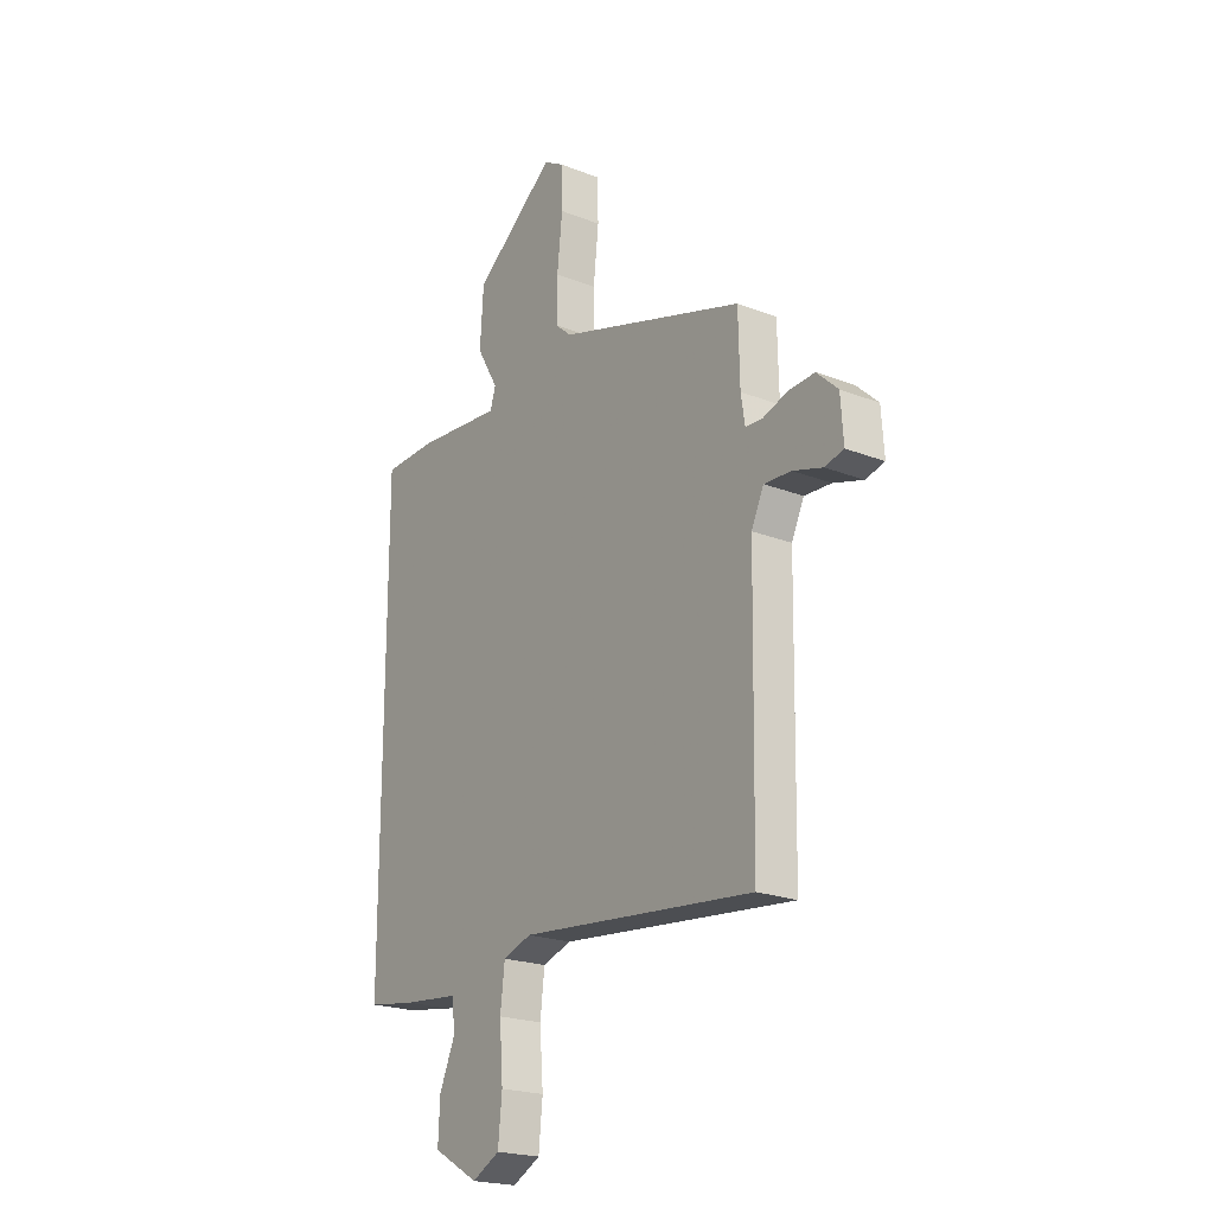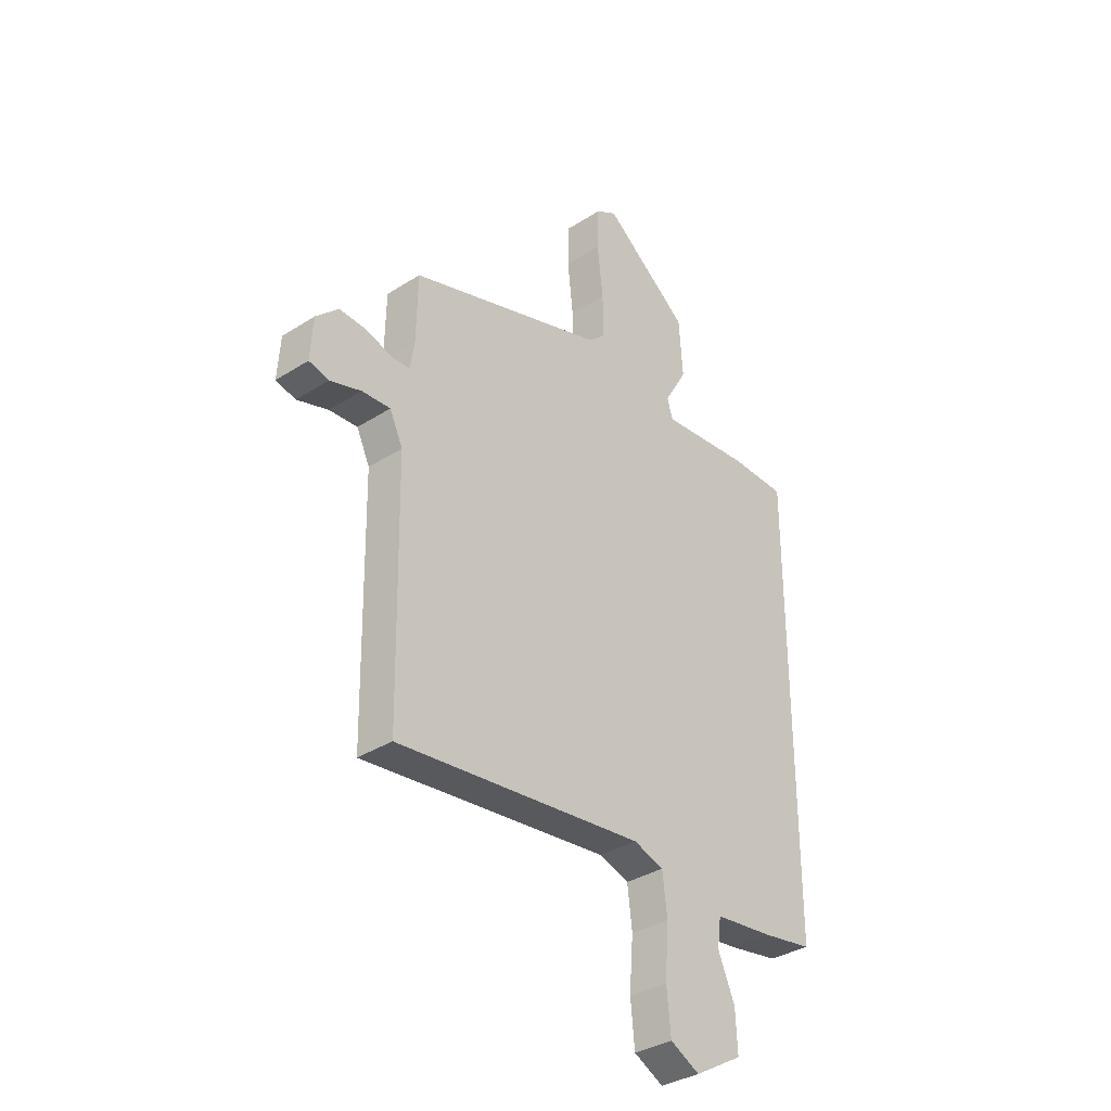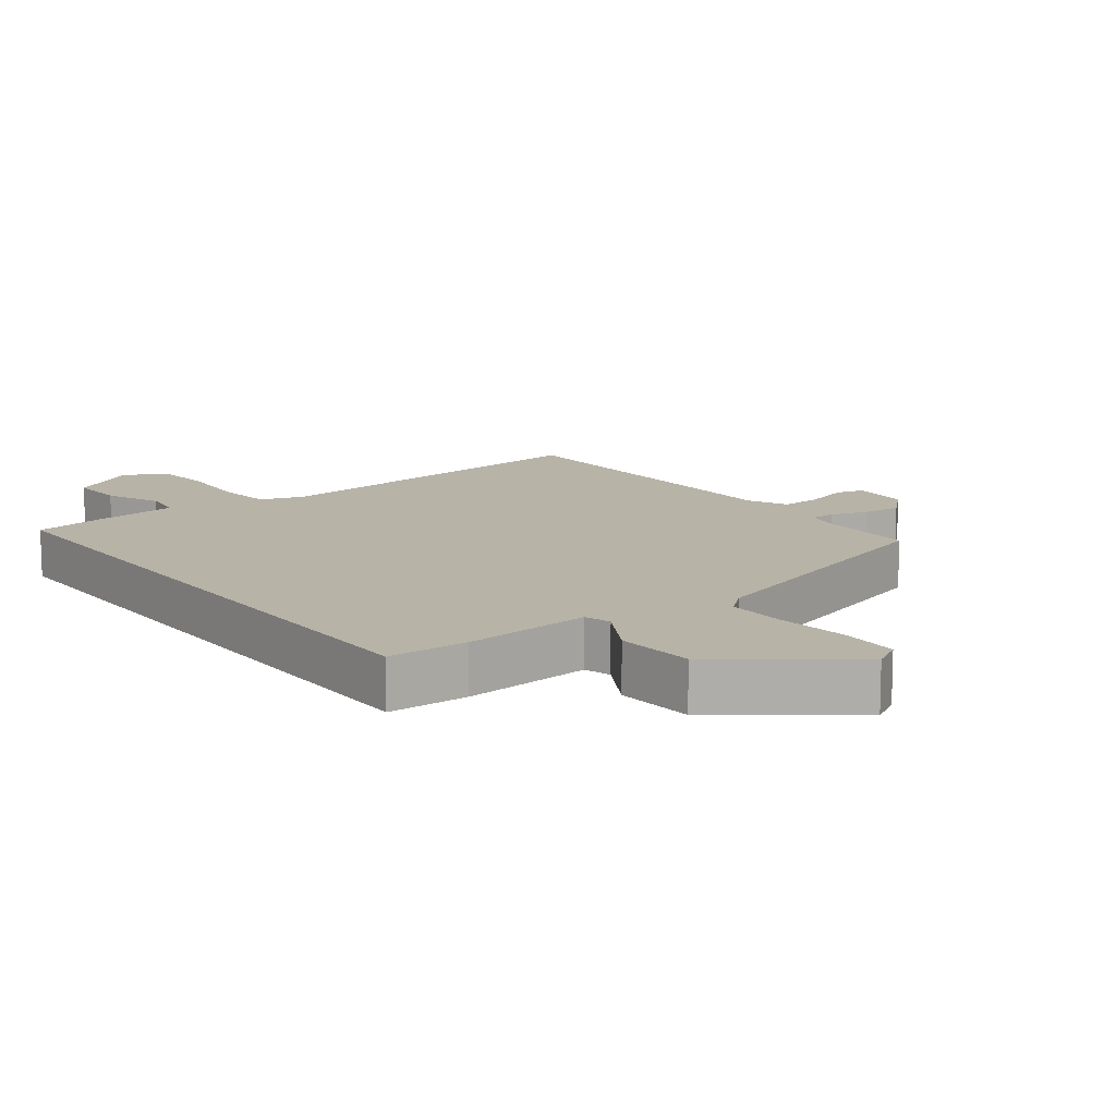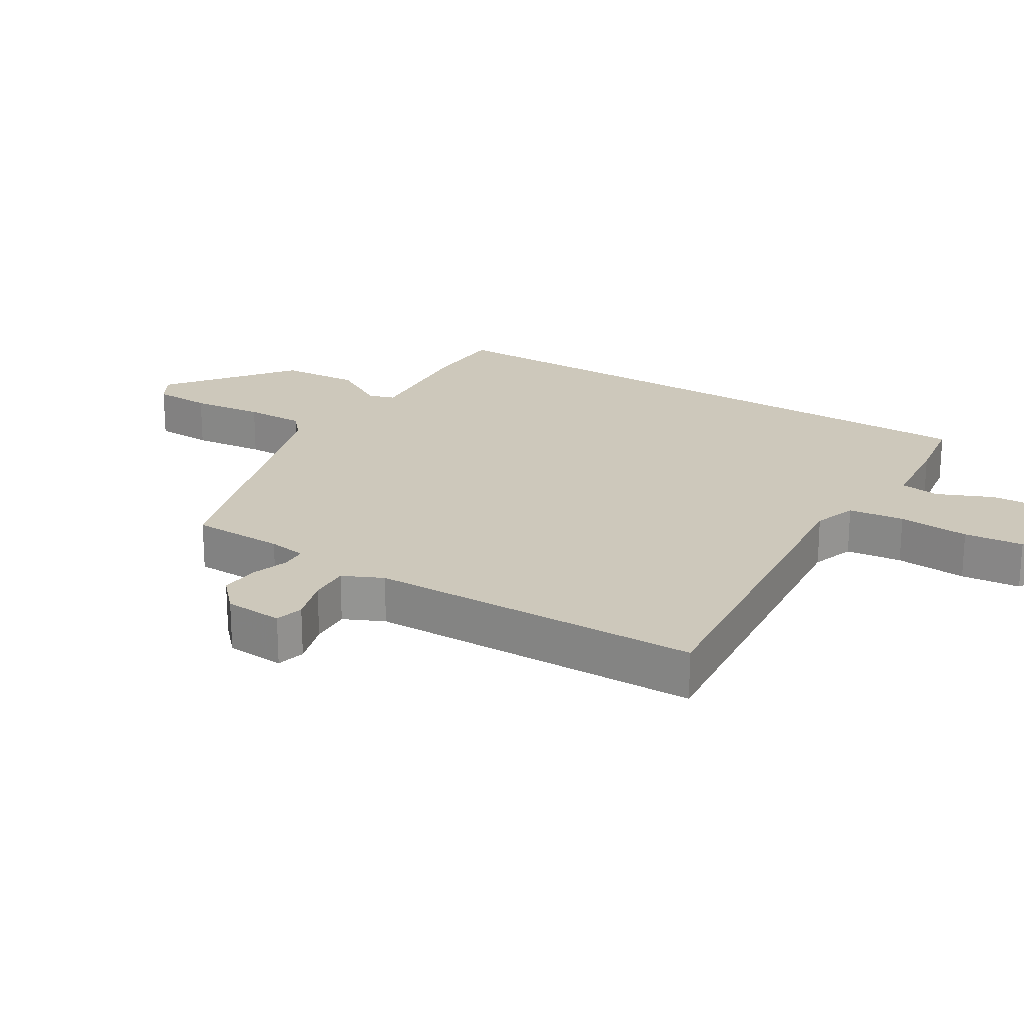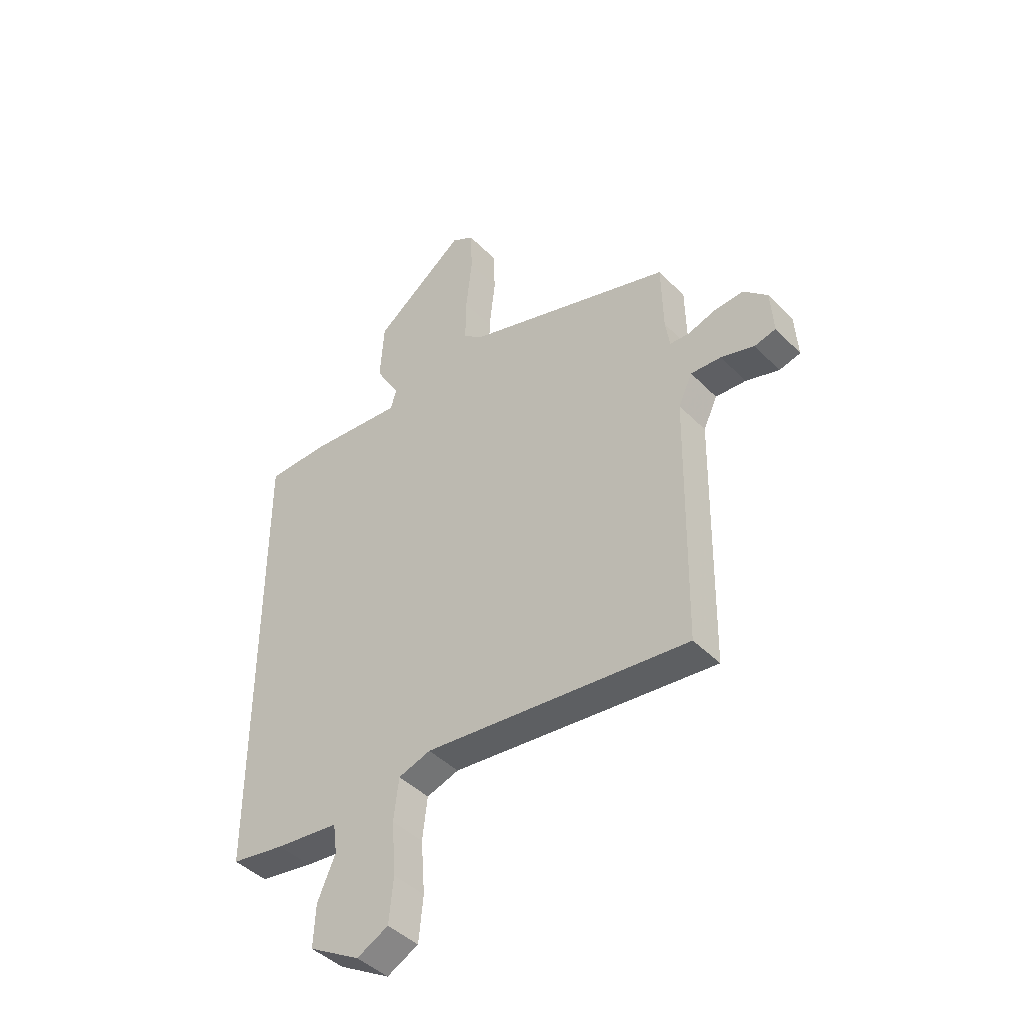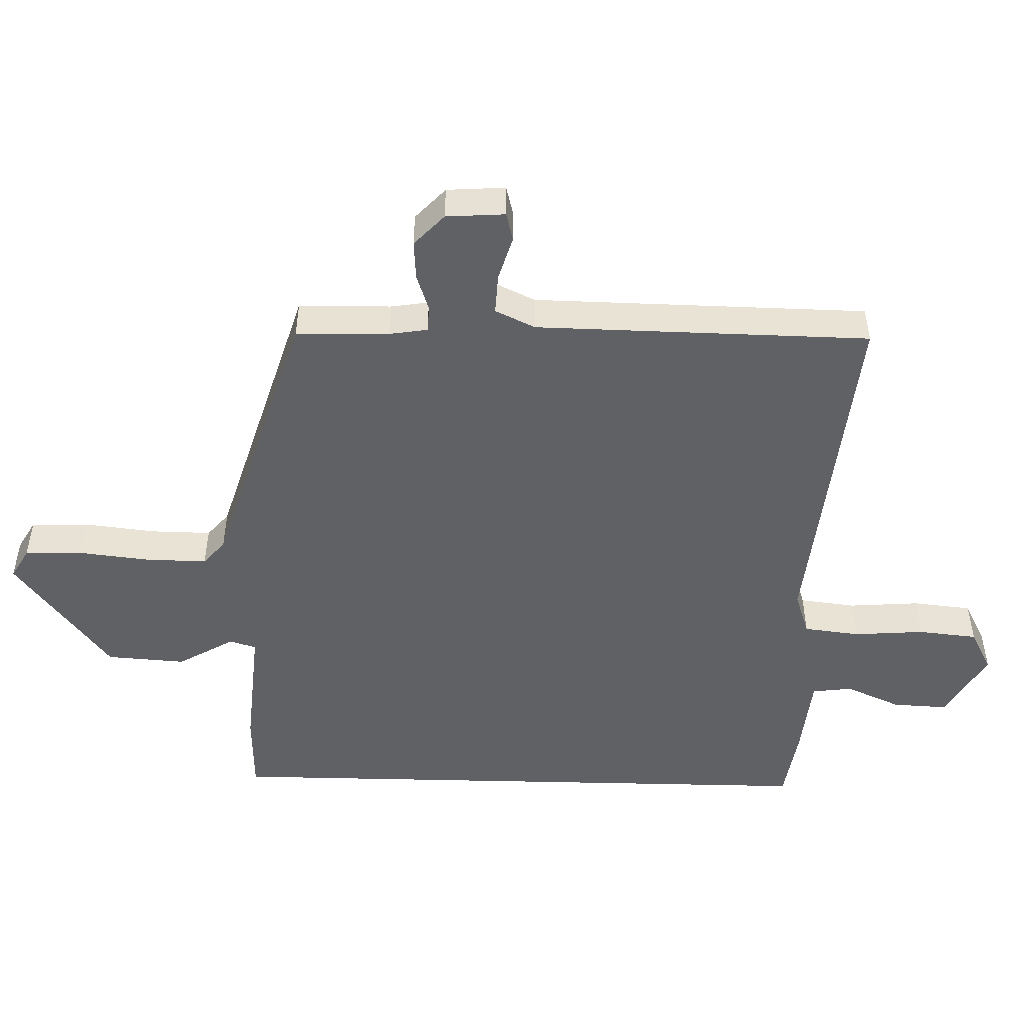
<metadata>
{"format":"obj","ext":"obj","renderer":"f3d","projection":"perspective","resolution":1024,"background":"white","views":[{"elev":-21.4,"azim":55.1,"up":"+Z"},{"elev":-34.3,"azim":130.9,"up":"+Z"},{"elev":12.6,"azim":-37.2,"up":"+Y"},{"elev":21.9,"azim":121.8,"up":"+Y"},{"elev":-43.4,"azim":40.2,"up":"+Z"},{"elev":-49.5,"azim":88.5,"up":"+Y"}]}
</metadata>
<code>
v -0.5 0.07 0.455
v -0.379 0.07 0.459
v -0.186 0.07 0.443
v -0.174 0.07 0.483
v -0.223 0.07 0.567
v -0.215 0.07 0.686
v -0.031 0.07 0.828
v 0.014 0.07 0.802
v 0.017 0.07 0.715
v 0.005 0.07 0.606
v 0.004 0.07 0.516
v 0.041 0.07 0.484
v 0.464 0.07 0.354
v 0.467 0.07 0.214
v 0.476 0.07 0.157
v 0.515 0.07 0.155
v 0.571 0.07 0.174
v 0.63 0.07 0.178
v 0.678 0.07 0.133
v 0.684 0.07 0.045
v 0.641 0.07 0.034
v 0.574 0.07 0.054
v 0.513 0.07 0.057
v 0.485 0.07 -0.003
v 0.477 0.07 -0.505
v -0.055 0.07 -0.451
v -0.12 0.07 -0.473
v -0.13 0.07 -0.557
v -0.122 0.07 -0.664
v -0.131 0.07 -0.753
v -0.194 0.07 -0.786
v -0.297 0.07 -0.727
v -0.293 0.07 -0.644
v -0.257 0.07 -0.561
v -0.265 0.07 -0.501
v -0.392 0.07 -0.488
v -0.5 0.07 -0.471
v -0.5 0 0.455
v -0.379 0 0.459
v -0.186 0 0.443
v -0.174 0 0.483
v -0.223 0 0.567
v -0.215 0 0.686
v -0.031 0 0.828
v 0.014 0 0.802
v 0.017 0 0.715
v 0.005 0 0.606
v 0.004 0 0.516
v 0.041 0 0.484
v 0.464 0 0.354
v 0.467 0 0.214
v 0.476 0 0.157
v 0.515 0 0.155
v 0.571 0 0.174
v 0.63 0 0.178
v 0.678 0 0.133
v 0.684 0 0.045
v 0.641 0 0.034
v 0.574 0 0.054
v 0.513 0 0.057
v 0.485 0 -0.003
v 0.477 0 -0.505
v -0.055 0 -0.451
v -0.12 0 -0.473
v -0.13 0 -0.557
v -0.122 0 -0.664
v -0.131 0 -0.753
v -0.194 0 -0.786
v -0.297 0 -0.727
v -0.293 0 -0.644
v -0.257 0 -0.561
v -0.265 0 -0.501
v -0.392 0 -0.488
v -0.5 0 -0.471
f 35 36 37 1
f 31 32 33 34
f 31 34 35
f 28 29 30 31
f 27 28 31 35
f 26 27 35 1
f 24 25 26 1
f 19 20 21 22
f 19 22 23
f 16 17 18 19
f 15 16 19 23
f 12 13 14
f 12 14 15
f 7 8 9 10
f 7 10 11
f 4 5 6 7
f 3 4 7 11
f 24 1 2 3
f 24 3 11 12
f 12 15 23 24
f 38 74 73 72
f 71 70 69 68
f 72 71 68
f 68 67 66 65
f 72 68 65 64
f 38 72 64 63
f 38 63 62 61
f 59 58 57 56
f 60 59 56
f 56 55 54 53
f 60 56 53 52
f 51 50 49
f 52 51 49
f 47 46 45 44
f 48 47 44
f 44 43 42 41
f 48 44 41 40
f 40 39 38 61
f 49 48 40 61
f 61 60 52 49
f 1 38 39 2
f 2 39 40 3
f 3 40 41 4
f 4 41 42 5
f 5 42 43 6
f 6 43 44 7
f 7 44 45 8
f 8 45 46 9
f 9 46 47 10
f 10 47 48 11
f 11 48 49 12
f 12 49 50 13
f 13 50 51 14
f 14 51 52 15
f 15 52 53 16
f 16 53 54 17
f 17 54 55 18
f 18 55 56 19
f 19 56 57 20
f 20 57 58 21
f 21 58 59 22
f 22 59 60 23
f 23 60 61 24
f 24 61 62 25
f 25 62 63 26
f 26 63 64 27
f 27 64 65 28
f 28 65 66 29
f 29 66 67 30
f 30 67 68 31
f 31 68 69 32
f 32 69 70 33
f 33 70 71 34
f 34 71 72 35
f 35 72 73 36
f 36 73 74 37
f 37 74 38 1

</code>
